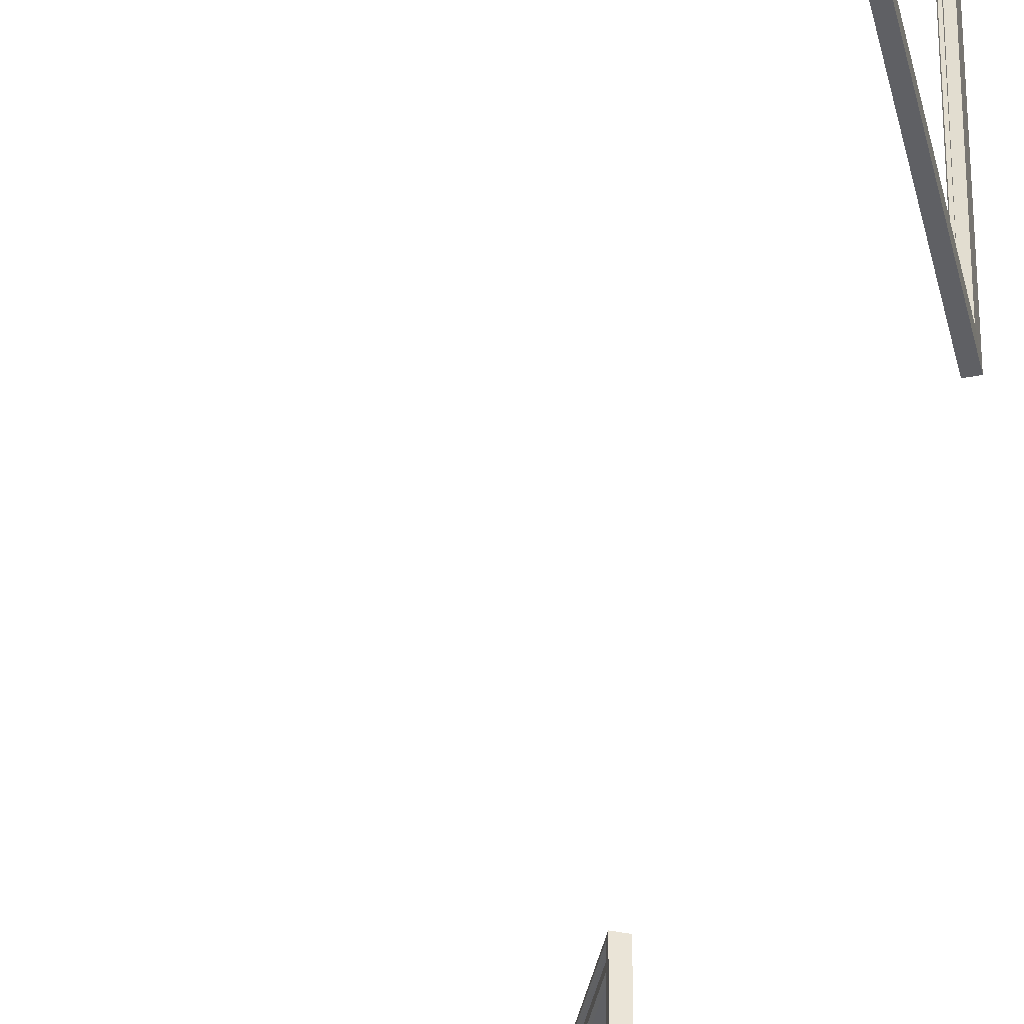
<metadata>
{"format":"obj","ext":"obj","renderer":"f3d","projection":"perspective","resolution":1024,"background":"white","views":[{"elev":-44.2,"azim":-12.7,"up":"+Y"}]}
</metadata>
<code>
g SM_DoorWindows_LOD2
v 7.323 1.252 3.691
v 7.35 1.26 3.613
v 7.342 1.176 3.654
v 7.35 1.26 3.613
v 7.323 1.252 3.691
v 7.342 1.176 3.654
v 8.541 1.041 -7.035
v 8.587 1.037 -7.05
v 8.556 1.032 -7.072
v 8.578 1.227 -7.029
v 8.535 1.252 -7.046
v 8.56 1.25 -7.074
v 8.487 2.293 1.263
v 8.483 0.1184 1.259
v 8.485 2.3 1.254
v 8.485 2.3 1.254
v 7.406 2.294 3.601
v 8.487 2.293 1.263
v 8.478 0.0911 1.217
v 7.376 0.08982 3.6
v 8.476 0.08572 1.208
v 8.476 2.335 1.208
v 7.369 2.331 3.614
v 8.478 2.328 1.217
v 7.161 2.293 4.214
v 7.158 0.1178 4.212
v 7.159 2.3 4.206
v 7.159 2.3 4.206
v 6.051 2.294 6.534
v 7.161 2.293 4.214
v 7.149 2.328 4.177
v 7.144 0.08997 4.174
v 7.146 2.335 4.17
v 7.146 2.335 4.17
v 6.015 2.33 6.546
v 7.149 2.328 4.177
v 8.638 2.509 -9.003
v 8.746 2.509 -4.912
v 8.638 2.509 -4.912
v 8.746 2.509 -9.003
v 8.746 2.509 -4.912
v 8.746 -0.001212 -4.912
v 8.638 -0.001212 -4.912
v 8.638 2.509 -4.912
v 8.746 -0.001212 -4.912
v 8.746 -0.001213 -9.003
v 8.638 -0.001213 -9.003
v 8.638 -0.001212 -4.912
v 8.746 -0.001213 -9.003
v 8.746 2.509 -9.003
v 8.638 2.509 -9.003
v 8.638 -0.001213 -9.003
v 8.746 2.509 -4.912
v 8.746 0.03915 -4.979
v 8.746 -0.001212 -4.912
v 8.746 2.469 -4.979
v 8.746 2.509 -4.912
v 8.746 2.509 -9.003
v 8.746 2.469 -8.936
v 8.746 2.469 -4.979
v 8.746 -0.001213 -9.003
v 8.746 -0.001212 -4.912
v 8.746 0.03915 -8.936
v 8.746 0.03915 -4.979
v 8.746 2.509 -9.003
v 8.746 -0.001213 -9.003
v 8.746 0.03915 -8.936
v 8.746 2.469 -8.936
v 8.647 2.469 -8.936
v 8.728 2.469 -6.995
v 8.647 2.469 -6.995
v 8.728 2.469 -8.936
v 8.728 2.469 -6.995
v 8.728 0.03915 -6.995
v 8.647 0.03915 -6.995
v 8.647 2.469 -6.995
v 8.728 0.03915 -6.995
v 8.728 0.03915 -8.936
v 8.647 0.03915 -8.936
v 8.647 0.03915 -6.995
v 8.728 0.03915 -8.936
v 8.728 2.469 -8.936
v 8.647 2.469 -8.936
v 8.647 0.03915 -8.936
v 8.728 0.03915 -6.995
v 8.728 2.469 -6.995
v 8.728 2.395 -7.119
v 8.728 0.1132 -7.119
v 8.728 2.469 -8.936
v 8.728 2.395 -7.119
v 8.728 2.469 -6.995
v 8.728 2.395 -8.862
v 8.728 0.03915 -8.936
v 8.728 0.1132 -7.119
v 8.728 0.1132 -8.862
v 8.728 0.03915 -6.995
v 8.728 0.03915 -8.936
v 8.728 2.395 -8.862
v 8.728 2.469 -8.936
v 8.728 0.1132 -8.862
v 8.665 2.469 -6.995
v 8.746 2.469 -4.979
v 8.665 2.469 -4.979
v 8.746 2.469 -6.995
v 8.746 2.469 -4.979
v 8.746 0.03915 -4.979
v 8.665 0.03915 -4.979
v 8.665 2.469 -4.979
v 8.746 0.03915 -4.979
v 8.746 0.03915 -6.995
v 8.665 0.03915 -6.995
v 8.665 0.03915 -4.979
v 8.746 0.03915 -6.995
v 8.746 2.469 -6.995
v 8.665 2.469 -6.995
v 8.665 0.03915 -6.995
v 8.746 0.03915 -4.979
v 8.746 2.469 -4.979
v 8.746 2.395 -5.053
v 8.746 0.1132 -5.053
v 8.746 2.469 -4.979
v 8.746 2.469 -6.995
v 8.746 2.395 -6.914
v 8.746 2.395 -5.053
v 8.746 0.03915 -6.995
v 8.746 0.03915 -4.979
v 8.746 0.1132 -6.914
v 8.746 0.1132 -5.053
v 8.746 0.03915 -6.995
v 8.746 2.395 -6.914
v 8.746 2.469 -6.995
v 8.746 0.1132 -6.914
v 7.443 2.328 3.647
v 8.498 2.328 1.226
v 8.547 2.328 1.249
v 7.394 2.328 3.625
v 7.443 2.328 3.647
v 7.45 0.0911 3.633
v 7.401 0.0911 3.611
v 7.394 2.328 3.625
v 7.45 0.0911 3.633
v 8.547 0.0911 1.249
v 8.498 0.0911 1.226
v 7.401 0.0911 3.611
v 8.547 0.0911 1.249
v 8.547 2.328 1.249
v 8.498 2.328 1.226
v 8.498 0.0911 1.226
v 8.531 2.293 1.283
v 7.443 2.328 3.647
v 8.547 2.328 1.249
v 7.455 2.293 3.623
v 7.45 0.0911 3.633
v 7.455 2.293 3.623
v 7.461 0.118 3.609
v 7.443 2.328 3.647
v 8.547 0.0911 1.249
v 7.45 0.0911 3.633
v 8.531 0.118 1.283
v 7.461 0.118 3.609
v 8.547 0.0911 1.249
v 8.531 2.293 1.283
v 8.547 2.328 1.249
v 8.531 0.118 1.283
v 7.384 2.425 3.775
v 8.517 2.425 1.121
v 8.59 2.425 1.155
v 7.311 2.425 3.742
v 7.384 2.425 3.775
v 7.391 -0.003086 3.761
v 7.317 -0.003086 3.728
v 7.311 2.425 3.742
v 7.391 -0.003086 3.761
v 8.59 -0.003086 1.155
v 8.517 -0.003086 1.121
v 7.317 -0.003086 3.728
v 8.59 -0.003086 1.155
v 8.59 2.425 1.155
v 8.517 2.425 1.121
v 8.517 -0.003086 1.121
v 7.391 -0.003086 3.761
v 7.384 2.425 3.775
v 7.443 2.328 3.647
v 7.45 0.0911 3.633
v 8.59 2.425 1.155
v 7.443 2.328 3.647
v 7.384 2.425 3.775
v 8.547 2.328 1.249
v 8.59 -0.003086 1.155
v 7.45 0.0911 3.633
v 8.547 0.0911 1.249
v 7.391 -0.003086 3.761
v 8.59 -0.003086 1.155
v 8.547 2.328 1.249
v 8.59 2.425 1.155
v 8.547 0.0911 1.249
v 7.217 2.328 4.209
v 6.039 2.328 6.558
v 7.168 2.328 4.186
v 6.088 2.328 6.581
v 7.168 2.328 4.186
v 7.217 0.0911 4.209
v 7.217 2.328 4.209
v 7.168 0.0911 4.186
v 7.168 0.0911 4.186
v 6.039 0.0911 6.558
v 7.217 0.0911 4.209
v 6.088 0.0911 6.581
v 6.039 0.0911 6.558
v 6.039 2.328 6.558
v 6.088 0.0911 6.581
v 6.088 2.328 6.581
v 7.205 2.293 4.234
v 6.088 2.328 6.581
v 7.217 2.328 4.209
v 6.1 2.293 6.556
v 7.217 0.0911 4.209
v 7.205 2.293 4.234
v 7.217 2.328 4.209
v 7.205 0.118 4.234
v 7.217 0.0911 4.209
v 6.088 0.0911 6.581
v 6.1 0.118 6.556
v 7.205 0.118 4.234
v 6.088 0.0911 6.581
v 6.1 2.293 6.556
v 6.1 0.118 6.556
v 6.088 2.328 6.581
v 7.282 2.425 4.073
v 5.982 2.425 6.615
v 7.209 2.425 4.039
v 6.055 2.425 6.65
v 7.209 -0.003086 4.039
v 6.055 -0.003086 6.65
v 7.282 -0.003086 4.073
v 5.982 -0.003086 6.615
v 7.217 2.328 4.209
v 7.282 -0.003086 4.073
v 7.217 0.0911 4.209
v 7.282 2.425 4.073
v 6.055 2.425 6.65
v 7.217 2.328 4.209
v 6.088 2.328 6.581
v 7.282 2.425 4.073
v 6.055 -0.003086 6.65
v 7.217 0.0911 4.209
v 7.282 -0.003086 4.073
v 6.088 0.0911 6.581
v 6.088 2.328 6.581
v 6.055 -0.003086 6.65
v 6.055 2.425 6.65
v 6.088 0.0911 6.581
v 8.638 0.02301 -8.952
v 8.638 2.485 -8.952
v 8.654 0.03915 -8.936
v 8.654 2.469 -8.936
v 8.654 0.03915 -4.979
v 8.638 0.02301 -8.952
v 8.654 0.03915 -8.936
v 8.638 0.02301 -4.963
v 8.638 2.485 -4.963
v 8.654 0.03915 -4.979
v 8.654 2.469 -4.979
v 8.638 0.02301 -4.963
v 8.638 2.485 -8.952
v 8.654 2.469 -4.979
v 8.654 2.469 -8.936
v 8.638 2.485 -4.963
v 8.647 0.09701 -8.878
v 8.647 2.411 -8.878
v 8.663 0.1132 -8.862
v 8.663 2.395 -8.862
v 8.663 0.1132 -8.862
v 8.647 0.09701 -7.107
v 8.647 0.09701 -8.878
v 8.663 0.1132 -7.119
v 8.647 2.411 -7.107
v 8.647 0.09701 -7.107
v 8.663 2.395 -7.119
v 8.663 0.1132 -7.119
v 8.647 2.411 -8.878
v 8.647 2.411 -7.107
v 8.663 2.395 -8.862
v 8.663 2.395 -7.119
v 8.665 0.09701 -6.936
v 8.665 2.411 -6.936
v 8.681 0.1132 -6.914
v 8.681 2.395 -6.914
v 8.681 0.1132 -6.914
v 8.665 0.09701 -5.037
v 8.665 0.09701 -6.936
v 8.681 0.1132 -5.053
v 8.665 2.411 -5.037
v 8.665 0.09701 -5.037
v 8.681 2.395 -5.053
v 8.681 0.1132 -5.053
v 8.665 2.411 -6.936
v 8.665 2.411 -5.037
v 8.681 2.395 -6.914
v 8.681 2.395 -5.053
v 8.654 0.03915 -8.936
v 8.746 0.03915 -4.979
v 8.654 0.03915 -4.979
v 8.746 0.03915 -8.936
v 8.746 0.03915 -4.979
v 8.746 2.469 -4.979
v 8.654 2.469 -4.979
v 8.654 0.03915 -4.979
v 8.746 2.469 -4.979
v 8.746 2.469 -8.936
v 8.654 2.469 -8.936
v 8.654 2.469 -4.979
v 8.746 2.469 -8.936
v 8.746 0.03915 -8.936
v 8.654 0.03915 -8.936
v 8.654 2.469 -8.936
v 8.638 2.509 -4.912
v 8.638 0.02301 -4.963
v 8.638 2.485 -4.963
v 8.638 -0.001212 -4.912
v 8.638 -0.001212 -4.912
v 8.638 -0.001213 -9.003
v 8.638 0.02301 -8.952
v 8.638 0.02301 -4.963
v 8.638 -0.001213 -9.003
v 8.638 2.509 -9.003
v 8.638 0.02301 -8.952
v 8.638 2.485 -8.952
v 8.638 2.509 -9.003
v 8.638 2.509 -4.912
v 8.638 2.485 -8.952
v 8.638 2.485 -4.963
v 8.663 0.1132 -8.862
v 8.728 0.1132 -7.119
v 8.663 0.1132 -7.119
v 8.728 0.1132 -8.862
v 8.728 0.1132 -7.119
v 8.728 2.395 -7.119
v 8.663 2.395 -7.119
v 8.663 0.1132 -7.119
v 8.728 2.395 -7.119
v 8.728 2.395 -8.862
v 8.663 2.395 -8.862
v 8.663 2.395 -7.119
v 8.728 2.395 -8.862
v 8.728 0.1132 -8.862
v 8.663 0.1132 -8.862
v 8.663 2.395 -8.862
v 8.647 2.469 -6.995
v 8.647 0.09701 -7.107
v 8.647 2.411 -7.107
v 8.647 0.03915 -6.995
v 8.647 0.03915 -8.936
v 8.647 0.09701 -7.107
v 8.647 0.03915 -6.995
v 8.647 0.09701 -8.878
v 8.647 0.03915 -8.936
v 8.647 2.411 -8.878
v 8.647 0.09701 -8.878
v 8.647 2.469 -8.936
v 8.647 2.469 -8.936
v 8.647 2.411 -7.107
v 8.647 2.411 -8.878
v 8.647 2.469 -6.995
v 8.681 0.1132 -6.914
v 8.746 0.1132 -5.053
v 8.681 0.1132 -5.053
v 8.746 0.1132 -6.914
v 8.746 0.1132 -5.053
v 8.746 2.395 -5.053
v 8.681 2.395 -5.053
v 8.681 0.1132 -5.053
v 8.746 2.395 -5.053
v 8.746 2.395 -6.914
v 8.681 2.395 -6.914
v 8.681 2.395 -5.053
v 8.746 2.395 -6.914
v 8.746 0.1132 -6.914
v 8.681 0.1132 -6.914
v 8.681 2.395 -6.914
v 8.665 0.03915 -4.979
v 8.665 2.411 -5.037
v 8.665 2.469 -4.979
v 8.665 0.09701 -5.037
v 8.665 0.03915 -4.979
v 8.665 0.03915 -6.995
v 8.665 0.09701 -6.936
v 8.665 0.09701 -5.037
v 8.665 0.03915 -6.995
v 8.665 2.411 -6.936
v 8.665 0.09701 -6.936
v 8.665 2.469 -6.995
v 8.665 2.469 -6.995
v 8.665 2.469 -4.979
v 8.665 2.411 -6.936
v 8.665 2.411 -5.037
v 6.055 -0.003086 6.65
v 5.982 2.425 6.615
v 6.055 2.425 6.65
v 5.982 -0.003086 6.615
v 7.282 -0.003086 4.073
v 7.282 2.425 4.073
v 7.209 2.425 4.039
v 7.209 -0.003086 4.039
v 8.476 0.08572 1.208
v 8.478 2.328 1.217
v 8.478 0.0911 1.217
v 8.476 2.335 1.208
v 7.461 0.118 3.609
v 8.483 0.1184 1.259
v 8.531 0.118 1.283
v 7.414 0.1168 3.587
v 7.455 2.293 3.623
v 7.414 0.1168 3.587
v 7.461 0.118 3.609
v 7.406 2.294 3.601
v 7.455 2.293 3.623
v 8.531 2.293 1.283
v 8.487 2.293 1.263
v 7.406 2.294 3.601
v 8.531 2.293 1.283
v 8.531 0.118 1.283
v 8.483 0.1184 1.259
v 8.487 2.293 1.263
v 7.394 2.328 3.625
v 8.485 2.3 1.254
v 8.498 2.328 1.226
v 7.406 2.294 3.601
v 7.401 0.0911 3.611
v 7.406 2.294 3.601
v 7.394 2.328 3.625
v 7.414 0.1168 3.587
v 7.401 0.0911 3.611
v 8.498 0.0911 1.226
v 8.483 0.1184 1.259
v 7.414 0.1168 3.587
v 8.498 0.0911 1.226
v 8.485 2.3 1.254
v 8.483 0.1184 1.259
v 8.498 2.328 1.226
v 7.45 0.0911 3.633
v 8.478 0.0911 1.217
v 8.547 0.0911 1.249
v 7.376 0.08982 3.6
v 7.443 2.328 3.647
v 7.376 0.08982 3.6
v 7.45 0.0911 3.633
v 7.369 2.331 3.614
v 7.443 2.328 3.647
v 8.547 2.328 1.249
v 8.478 2.328 1.217
v 7.369 2.331 3.614
v 8.547 2.328 1.249
v 8.547 0.0911 1.249
v 8.478 0.0911 1.217
v 8.478 2.328 1.217
v 7.317 -0.003086 3.728
v 7.369 2.331 3.614
v 7.311 2.425 3.742
v 7.376 0.08982 3.6
v 8.517 -0.003086 1.121
v 7.376 0.08982 3.6
v 7.317 -0.003086 3.728
v 8.476 0.08572 1.208
v 8.517 -0.003086 1.121
v 8.476 2.335 1.208
v 8.476 0.08572 1.208
v 8.517 2.425 1.121
v 8.517 2.425 1.121
v 7.369 2.331 3.614
v 8.476 2.335 1.208
v 7.311 2.425 3.742
v 6.1 0.118 6.556
v 7.158 0.1178 4.212
v 7.205 0.118 4.234
v 6.052 0.1168 6.533
v 7.161 2.293 4.214
v 6.1 2.293 6.556
v 7.205 2.293 4.234
v 6.051 2.294 6.534
v 7.168 2.328 4.186
v 6.039 2.328 6.558
v 7.159 2.3 4.206
v 6.051 2.294 6.534
v 7.168 0.0911 4.186
v 7.159 2.3 4.206
v 7.158 0.1178 4.212
v 7.168 2.328 4.186
v 7.168 0.0911 4.186
v 6.052 0.1168 6.533
v 6.039 0.0911 6.558
v 7.158 0.1178 4.212
v 6.039 0.0911 6.558
v 6.051 2.294 6.534
v 6.039 2.328 6.558
v 6.052 0.1168 6.533
v 7.217 0.0911 4.209
v 6.015 0.0915 6.548
v 7.144 0.08997 4.174
v 6.088 0.0911 6.581
v 7.144 0.08997 4.174
v 7.149 2.328 4.177
v 7.217 0.0911 4.209
v 7.217 2.328 4.209
v 7.149 2.328 4.177
v 6.088 2.328 6.581
v 7.217 2.328 4.209
v 6.015 2.33 6.546
v 6.015 2.33 6.546
v 6.088 0.0911 6.581
v 6.088 2.328 6.581
v 6.015 0.0915 6.548
v 7.209 -0.003086 4.039
v 7.209 2.425 4.039
v 7.146 2.335 4.17
v 7.144 0.08997 4.174
v 5.982 -0.003086 6.615
v 7.144 0.08997 4.174
v 6.015 0.0915 6.548
v 7.209 -0.003086 4.039
v 5.982 -0.003086 6.615
v 6.015 2.33 6.546
v 5.982 2.425 6.615
v 6.015 0.0915 6.548
v 7.146 2.335 4.17
v 5.982 2.425 6.615
v 6.015 2.33 6.546
v 7.209 2.425 4.039
v 7.158 0.1178 4.212
v 7.205 2.293 4.234
v 7.205 0.118 4.234
v 7.161 2.293 4.214
v 6.1 2.293 6.556
v 6.052 0.1168 6.533
v 6.1 0.118 6.556
v 6.051 2.294 6.534
v 7.286 1.283 3.597
v 7.25 1.043 3.603
v 7.286 1.052 3.643
v 7.249 1.267 3.653
v 7.25 1.043 3.603
v 7.286 1.283 3.597
v 8.56 1.25 -7.074
v 8.556 1.032 -7.072
v 8.587 1.037 -7.05
v 8.578 1.227 -7.029
v 8.541 1.041 -7.035
v 8.535 1.252 -7.046
v 8.556 1.032 -7.072
v 8.56 1.25 -7.074
v 7.115 1.048 4.04
v 7.103 1.271 4.038
v 7.069 1.047 4.091
v 7.12 1.264 4.096
v 7.115 1.048 4.04
v 7.103 1.271 4.038
v 8.558 1.26 -7.044
v 8.641 1.2 -7.037
v 8.559 1.201 -7.046
v 8.639 1.231 -7.083
v 8.559 1.201 -7.046
v 8.641 1.2 -7.037
f 3 2 1
f 6 5 4
f 9 8 7
f 12 11 10
f 15 14 13
f 18 17 16
f 21 20 19
f 24 23 22
f 27 26 25
f 30 29 28
f 33 32 31
f 36 35 34
f 39 38 37
f 40 37 38
f 43 42 41
f 41 44 43
f 47 46 45
f 45 48 47
f 51 50 49
f 49 52 51
f 55 54 53
f 56 53 54
f 59 58 57
f 60 59 57
f 63 62 61
f 64 62 63
f 67 66 65
f 68 67 65
f 71 70 69
f 72 69 70
f 75 74 73
f 73 76 75
f 79 78 77
f 77 80 79
f 83 82 81
f 81 84 83
f 87 86 85
f 88 87 85
f 91 90 89
f 92 89 90
f 95 94 93
f 96 93 94
f 99 98 97
f 100 97 98
f 103 102 101
f 104 101 102
f 107 106 105
f 105 108 107
f 111 110 109
f 109 112 111
f 115 114 113
f 113 116 115
f 119 118 117
f 120 119 117
f 123 122 121
f 124 123 121
f 127 126 125
f 128 126 127
f 131 130 129
f 132 129 130
f 135 134 133
f 136 133 134
f 139 138 137
f 137 140 139
f 143 142 141
f 144 143 141
f 147 146 145
f 145 148 147
f 151 150 149
f 152 149 150
f 155 154 153
f 156 153 154
f 159 158 157
f 160 158 159
f 163 162 161
f 164 161 162
f 167 166 165
f 168 165 166
f 171 170 169
f 169 172 171
f 175 174 173
f 176 175 173
f 179 178 177
f 177 180 179
f 183 182 181
f 184 183 181
f 187 186 185
f 188 185 186
f 191 190 189
f 192 189 190
f 195 194 193
f 196 193 194
f 199 198 197
f 200 197 198
f 203 202 201
f 204 201 202
f 207 206 205
f 208 206 207
f 211 210 209
f 212 210 211
f 215 214 213
f 216 213 214
f 219 218 217
f 220 217 218
f 223 222 221
f 224 223 221
f 227 226 225
f 228 225 226
f 231 230 229
f 232 229 230
f 235 234 233
f 236 233 234
f 239 238 237
f 237 238 240
f 243 242 241
f 244 241 242
f 247 246 245
f 248 245 246
f 251 250 249
f 252 249 250
f 255 254 253
f 256 254 255
f 259 258 257
f 257 258 260
f 263 262 261
f 264 261 262
f 267 266 265
f 268 265 266
f 271 270 269
f 272 270 271
f 275 274 273
f 276 273 274
f 279 278 277
f 280 278 279
f 283 282 281
f 284 282 283
f 287 286 285
f 288 286 287
f 291 290 289
f 292 289 290
f 295 294 293
f 296 294 295
f 299 298 297
f 300 298 299
f 303 302 301
f 304 301 302
f 307 306 305
f 305 308 307
f 311 310 309
f 309 312 311
f 315 314 313
f 313 316 315
f 319 318 317
f 320 317 318
f 323 322 321
f 324 323 321
f 327 326 325
f 328 326 327
f 331 330 329
f 332 330 331
f 335 334 333
f 336 333 334
f 339 338 337
f 337 340 339
f 343 342 341
f 341 344 343
f 347 346 345
f 345 348 347
f 351 350 349
f 352 349 350
f 355 354 353
f 356 353 354
f 359 358 357
f 360 357 358
f 363 362 361
f 364 361 362
f 367 366 365
f 368 365 366
f 371 370 369
f 369 372 371
f 375 374 373
f 373 376 375
f 379 378 377
f 377 380 379
f 383 382 381
f 384 381 382
f 387 386 385
f 388 387 385
f 391 390 389
f 392 389 390
f 395 394 393
f 396 394 395
f 399 398 397
f 400 397 398
f 403 402 401
f 401 404 403
f 407 406 405
f 408 405 406
f 411 410 409
f 412 409 410
f 415 414 413
f 416 413 414
f 419 418 417
f 420 419 417
f 423 422 421
f 421 424 423
f 427 426 425
f 428 425 426
f 431 430 429
f 432 429 430
f 435 434 433
f 436 435 433
f 439 438 437
f 440 437 438
f 443 442 441
f 444 441 442
f 447 446 445
f 448 445 446
f 451 450 449
f 452 451 449
f 455 454 453
f 453 456 455
f 459 458 457
f 460 457 458
f 463 462 461
f 464 461 462
f 467 466 465
f 468 465 466
f 471 470 469
f 472 469 470
f 475 474 473
f 476 473 474
f 479 478 477
f 480 477 478
f 483 482 481
f 484 482 483
f 487 486 485
f 488 485 486
f 491 490 489
f 492 489 490
f 495 494 493
f 496 493 494
f 499 498 497
f 500 497 498
f 503 502 501
f 504 502 503
f 507 506 505
f 508 505 506
f 511 510 509
f 512 509 510
f 515 514 513
f 516 515 513
f 519 518 517
f 520 517 518
f 523 522 521
f 524 521 522
f 527 526 525
f 528 525 526
f 531 530 529
f 532 529 530
f 535 534 533
f 536 533 534
f 539 538 537
f 539 537 540
f 539 540 541
f 540 542 541
f 545 544 543
f 546 545 543
f 545 546 547
f 546 548 547
f 547 548 549
f 550 549 548
f 553 552 551
f 552 553 554
f 555 554 553
f 554 555 556
f 559 558 557
f 558 560 557
f 557 560 561
f 562 561 560

</code>
